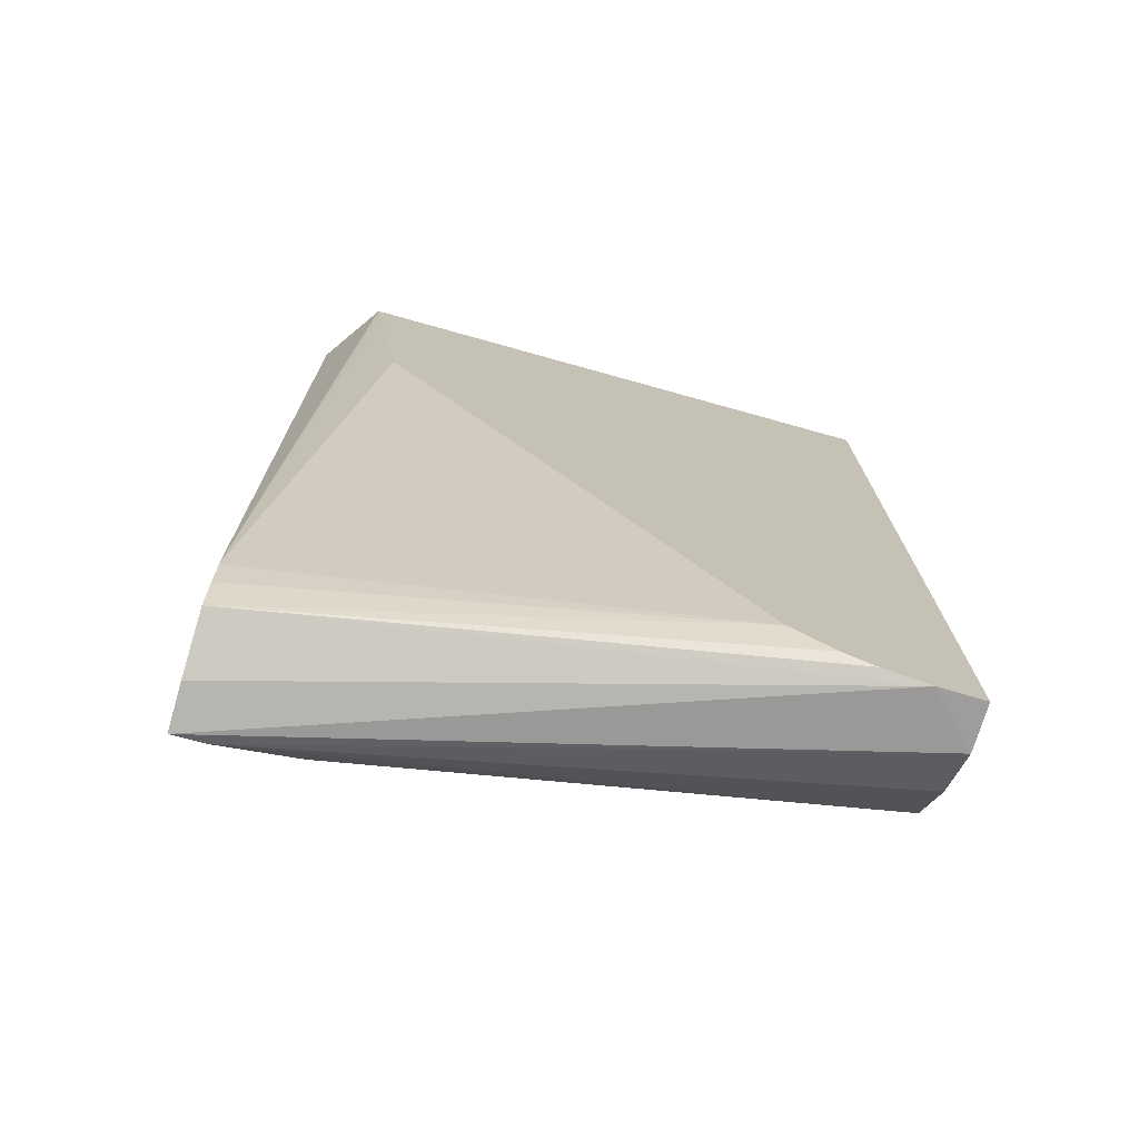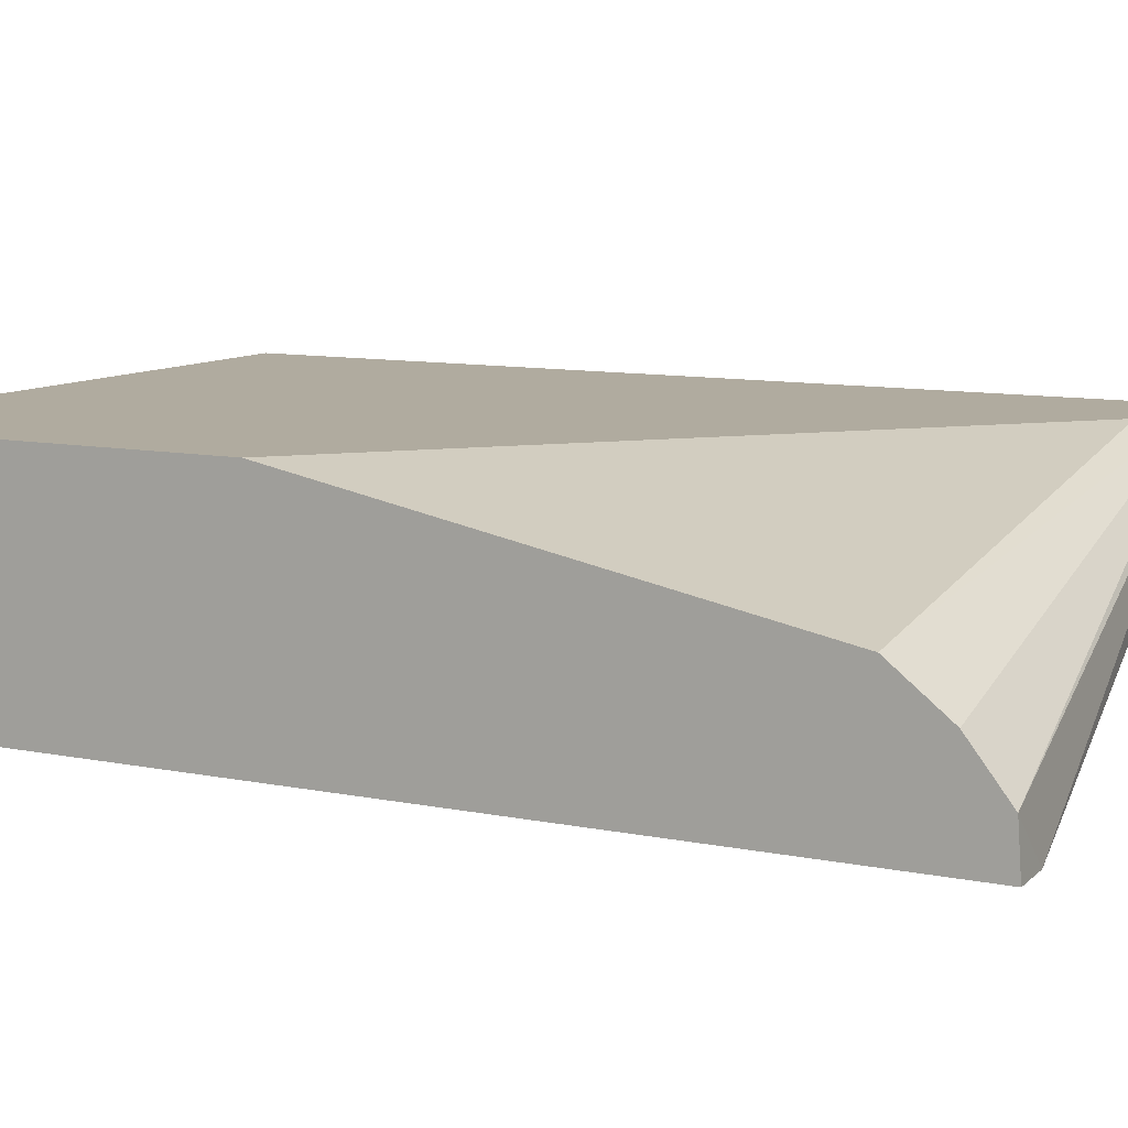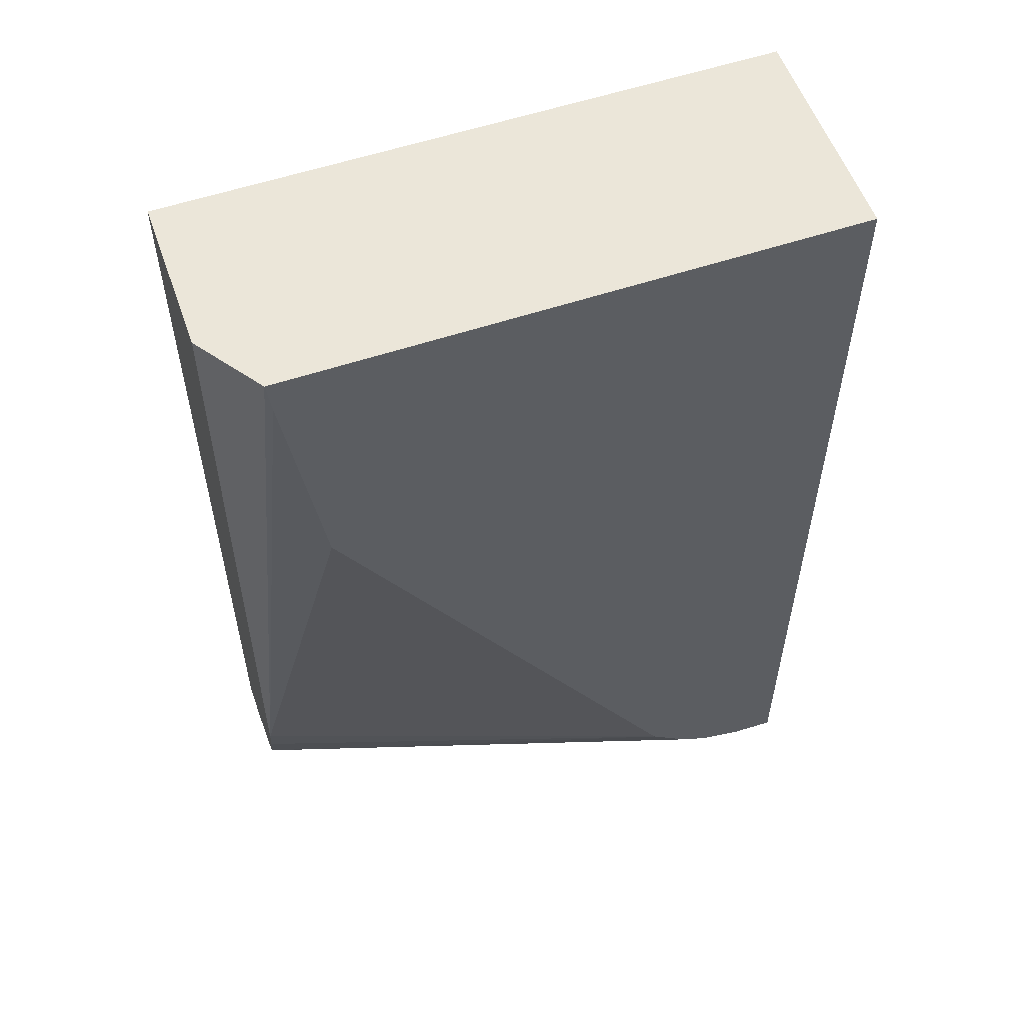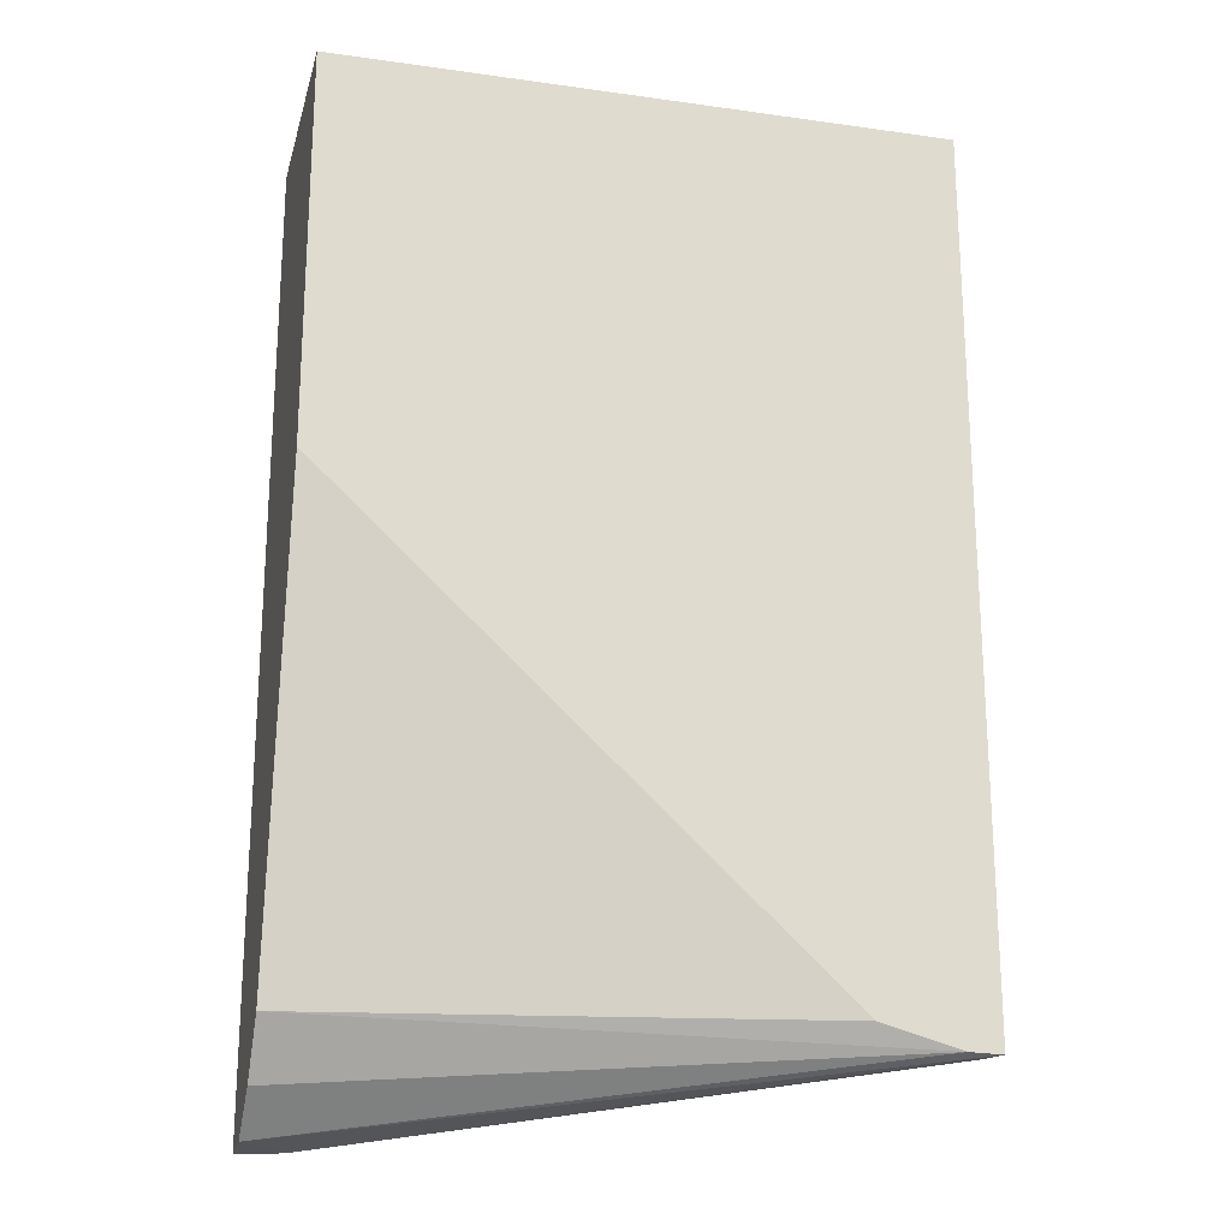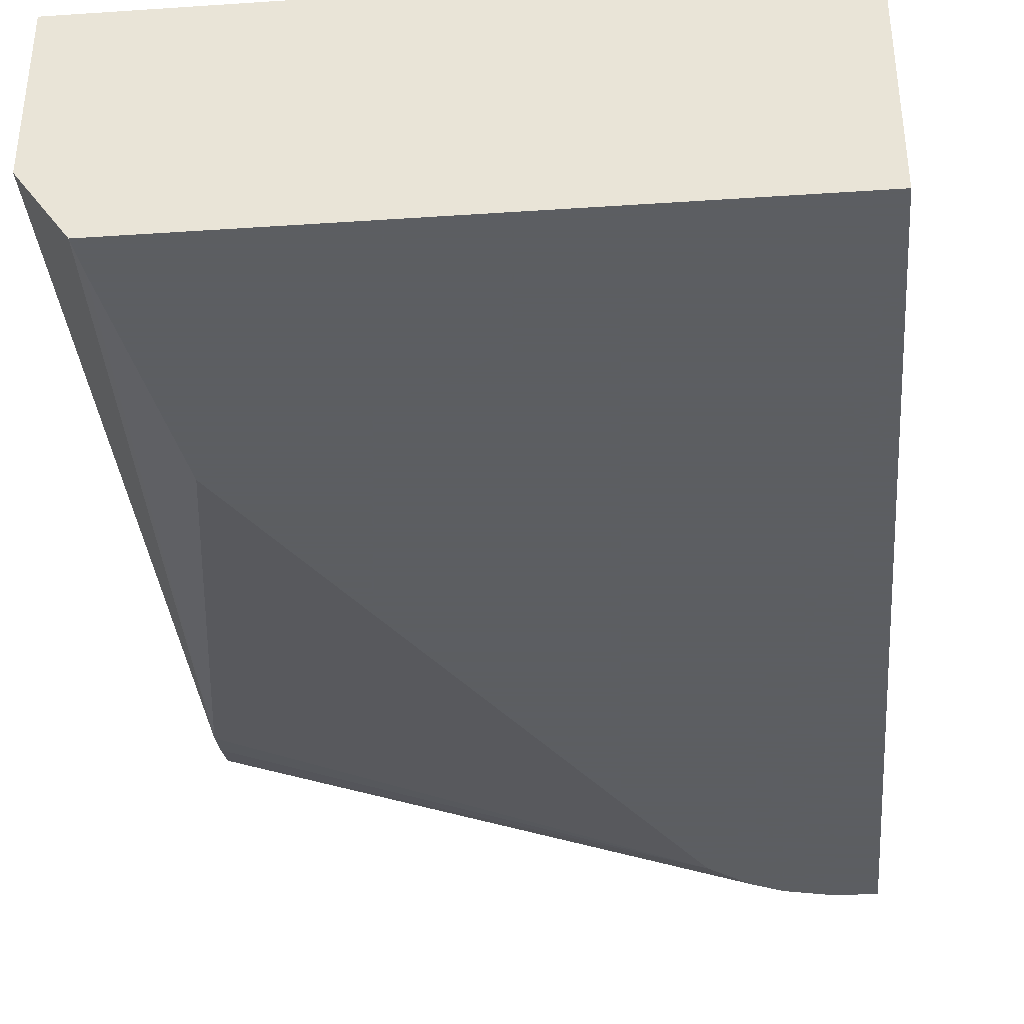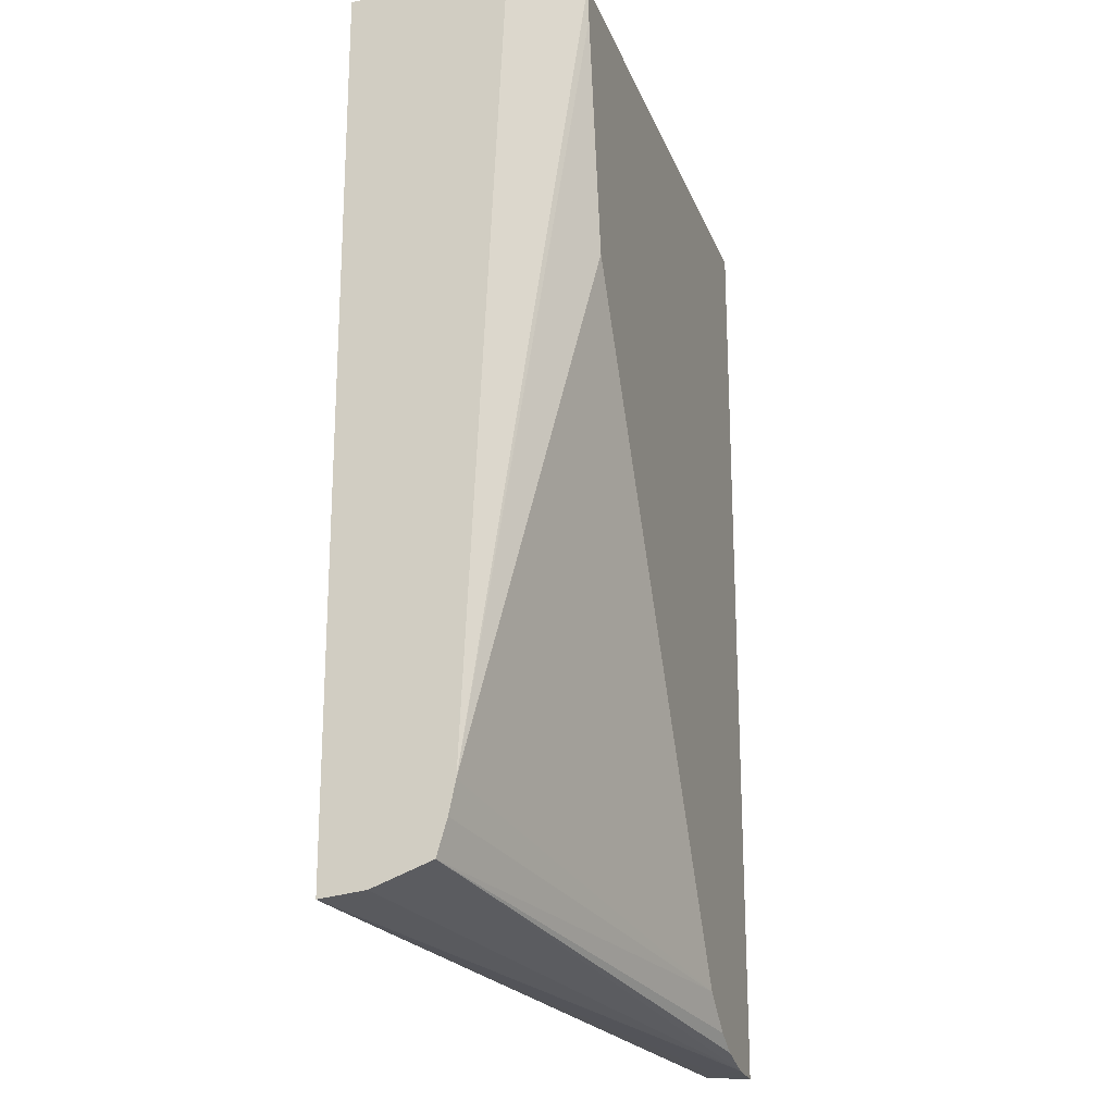
<metadata>
{"format":"obj","ext":"obj","renderer":"f3d","projection":"perspective","resolution":1024,"background":"white","views":[{"elev":-74.5,"azim":-15.6,"up":"+Z"},{"elev":9.7,"azim":118.2,"up":"+Y"},{"elev":56.1,"azim":-19.4,"up":"+Z"},{"elev":-21.0,"azim":165.9,"up":"+Z"},{"elev":-37.4,"azim":4.9,"up":"+Y"},{"elev":-21.4,"azim":-72.6,"up":"+Z"}]}
</metadata>
<code>
v -0.01225 0.02009 -0.04347
v -0.01745 0.02009 -0.04347
v -0.01225 0.01818 -0.04347
v -0.01225 0.02009 -0.04681
v -0.01745 0.01874 -0.04347
v -0.01745 0.02009 -0.05094
v -0.01706 0.01818 -0.04347
v -0.01225 0.01818 -0.05155
v -0.01225 0.01932 -0.05074
v -0.01649 0.02009 -0.05075
v -0.01745 0.01906 -0.05016
v -0.01717 0.02009 -0.05094
v -0.01225 0.01857 -0.05152
v -0.01247 0.01846 -0.05151
v -0.01262 0.01818 -0.05153
v -0.01745 0.0197 -0.0509
v -0.01702 0.01818 -0.04376
v -0.01225 0.01897 -0.0512
v -0.01745 0.01911 -0.05042
v -0.0136 0.01818 -0.05102
v -0.01673 0.01818 -0.04576
v -0.013 0.01818 -0.05143
v -0.01745 0.0192 -0.05072
v -0.01325 0.01818 -0.0513
f 1 2 5
f 1 5 7
f 1 7 3
f 1 3 8
f 1 8 13
f 1 13 18
f 1 18 9
f 1 9 4
f 1 4 10
f 1 10 12
f 1 12 6
f 1 6 2
f 2 6 16
f 2 16 23
f 2 23 19
f 2 19 11
f 2 11 5
f 3 7 17
f 3 17 21
f 3 21 20
f 3 20 24
f 3 24 22
f 3 22 15
f 3 15 8
f 4 9 10
f 5 11 7
f 6 12 13
f 6 13 14
f 6 14 15
f 6 15 16
f 7 11 17
f 8 15 13
f 9 18 12
f 9 12 10
f 11 19 20
f 11 20 21
f 11 21 17
f 12 18 13
f 13 15 14
f 15 22 23
f 15 23 16
f 19 23 20
f 20 23 24
f 22 24 23

</code>
